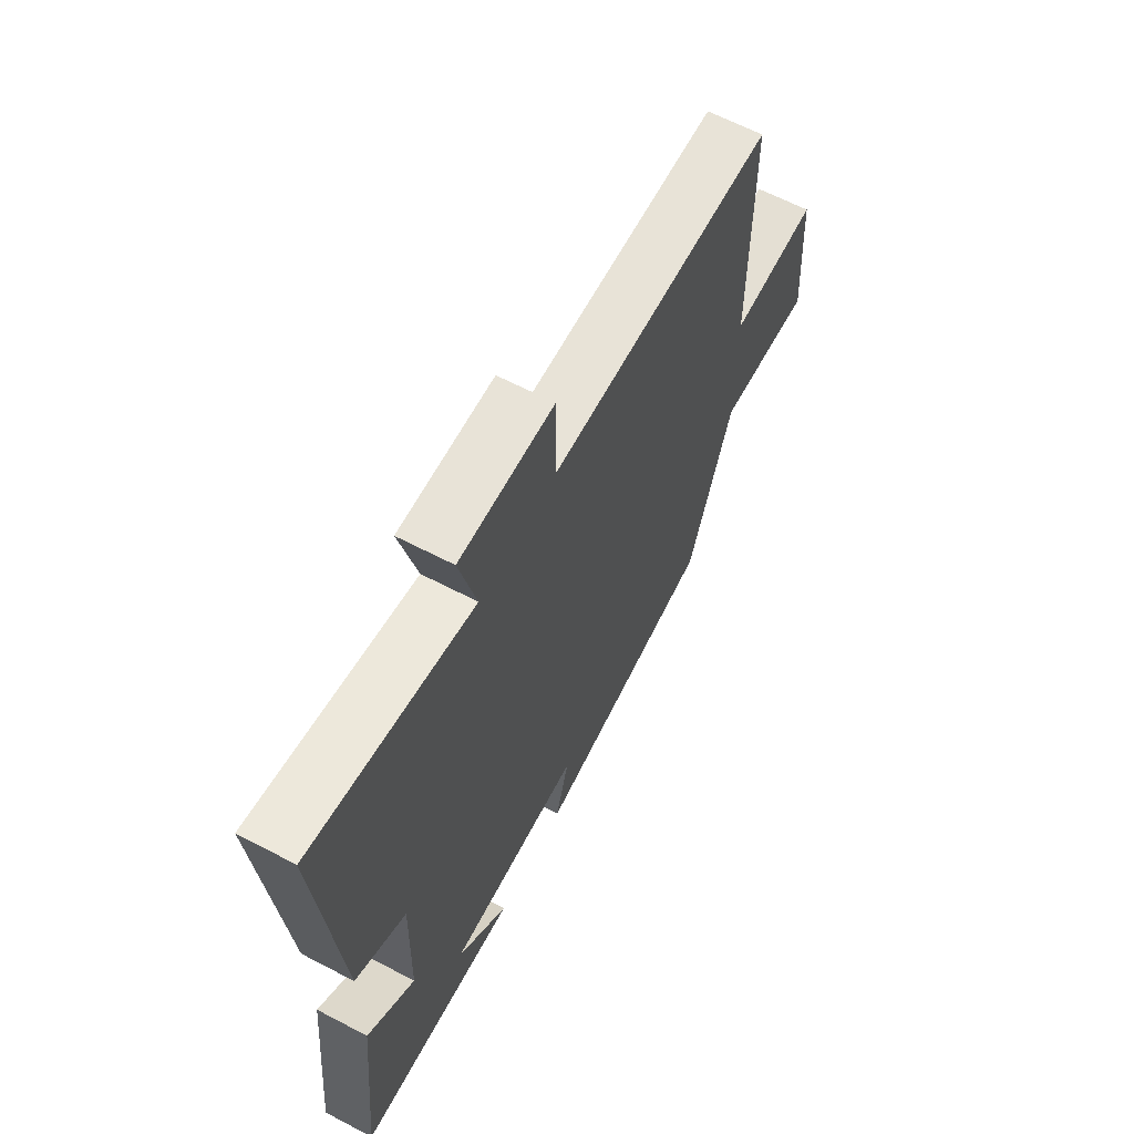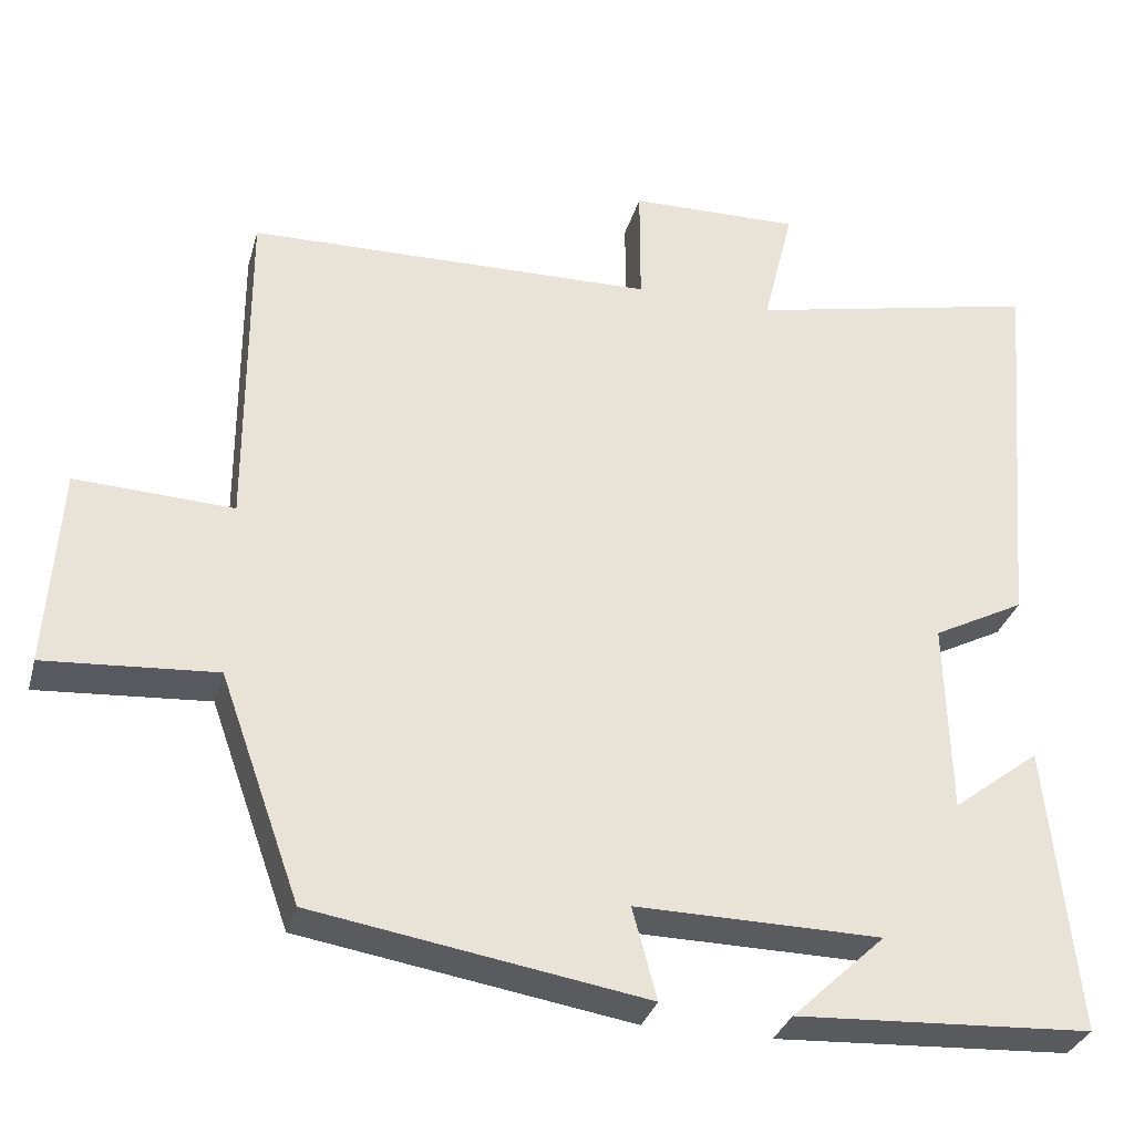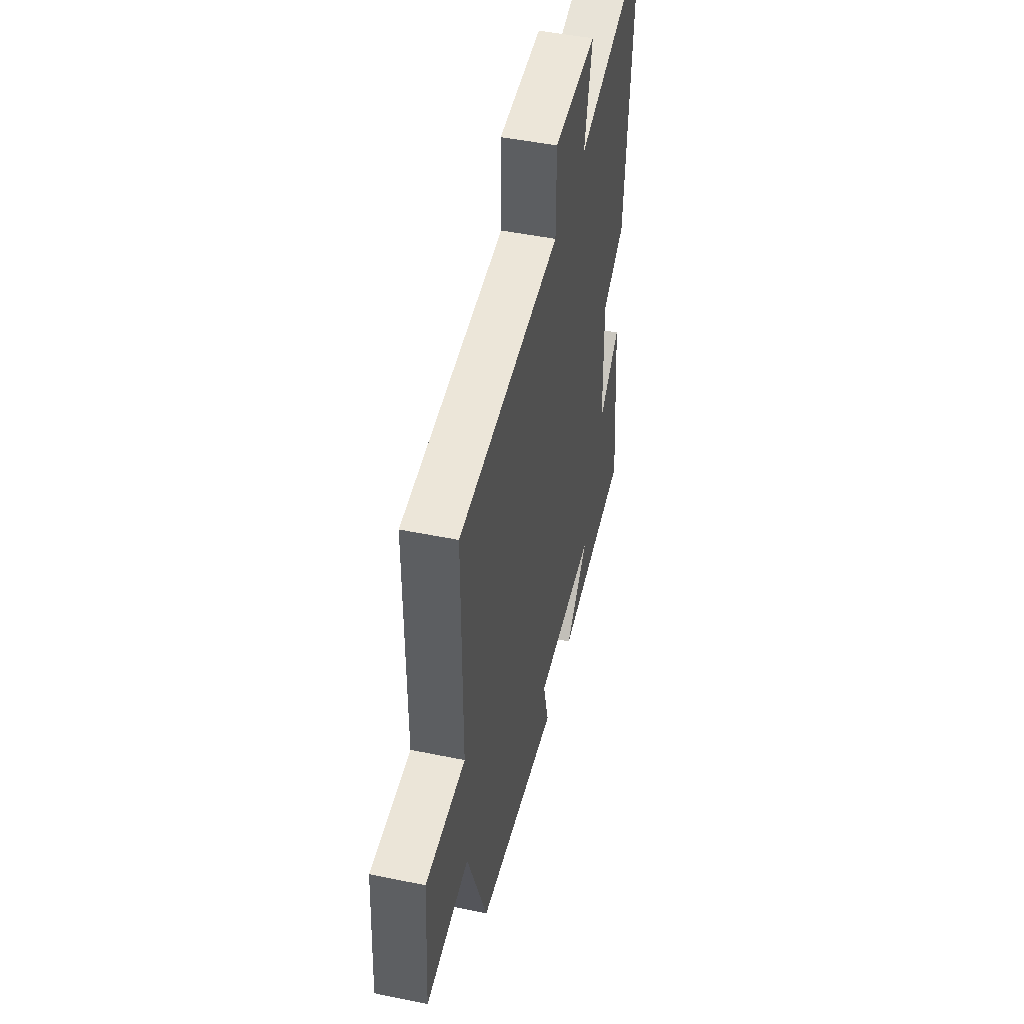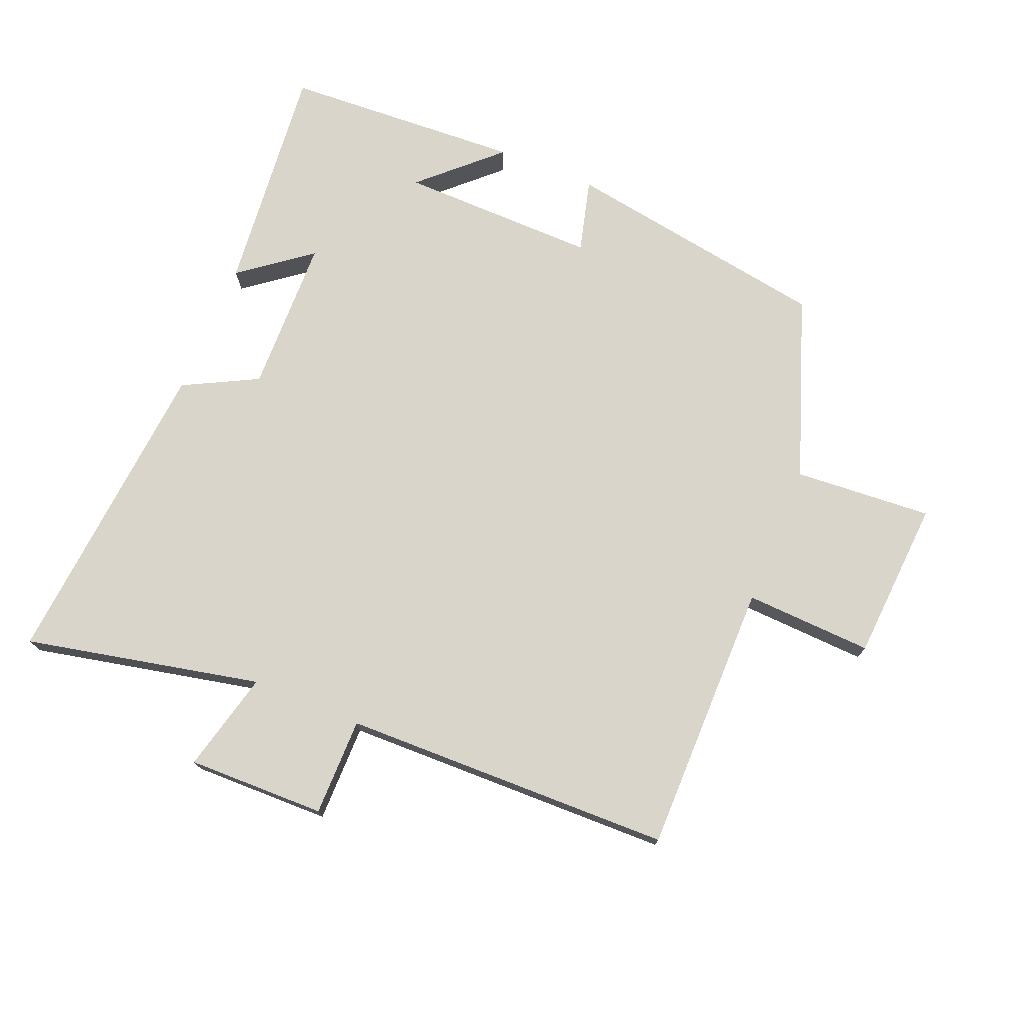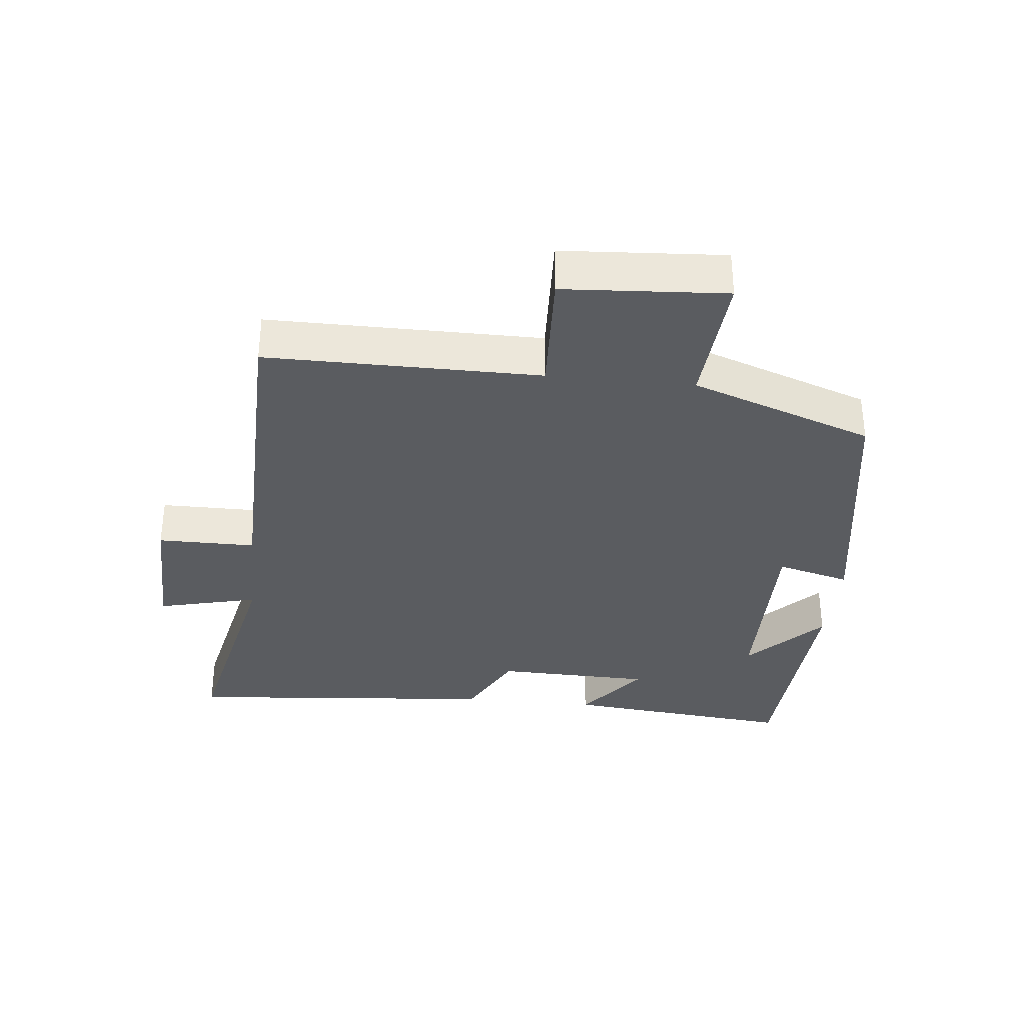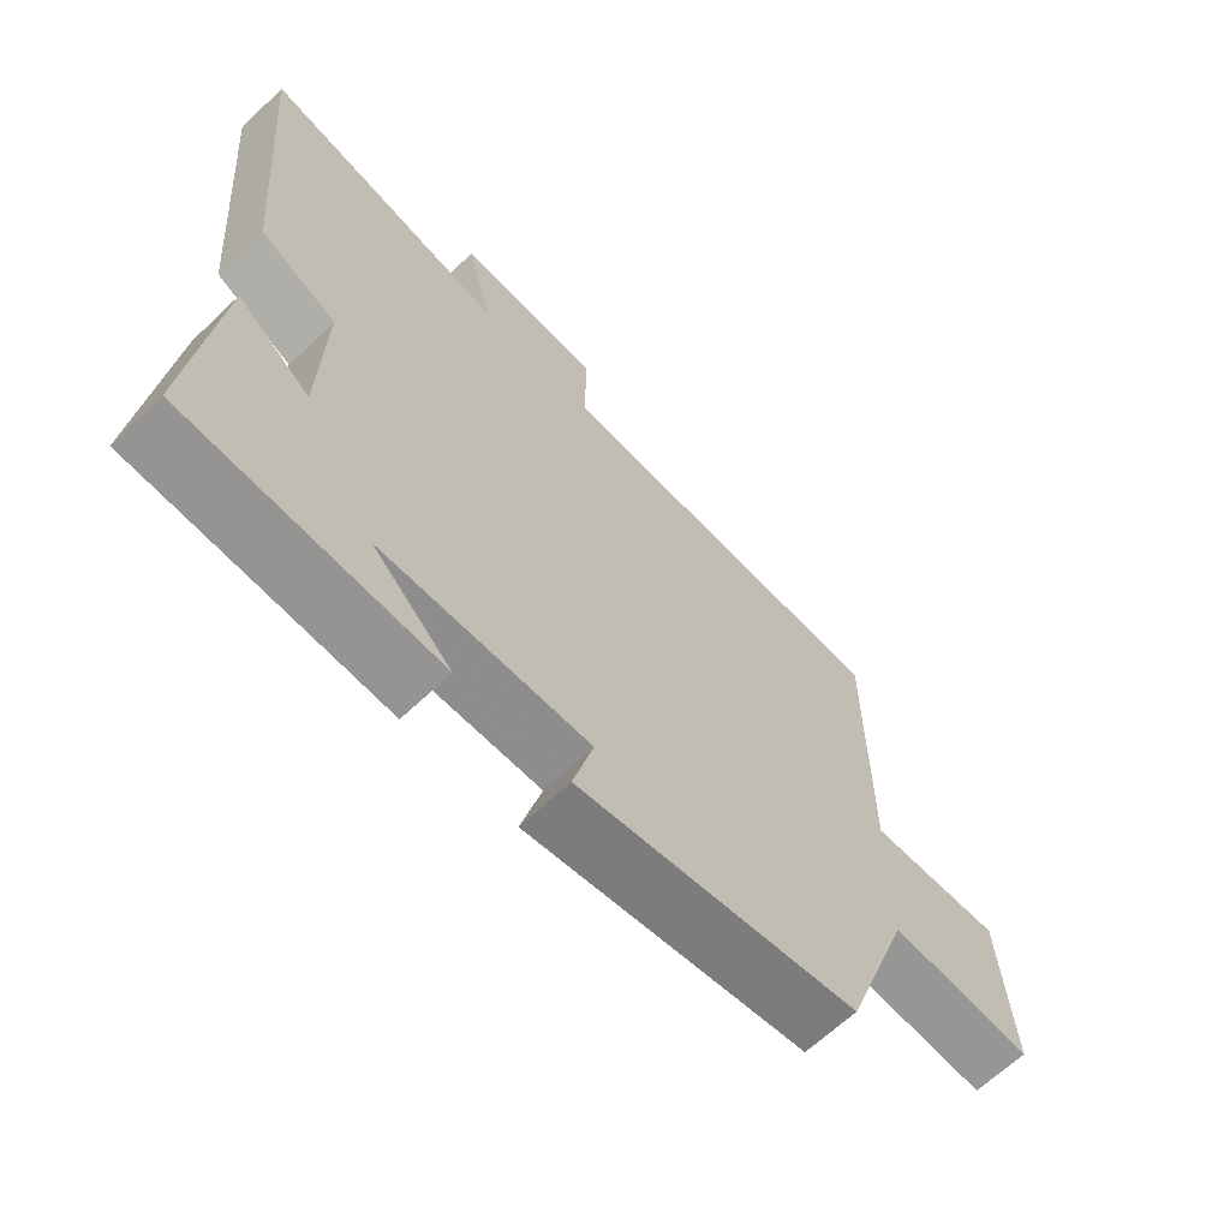
<metadata>
{"format":"obj","ext":"obj","renderer":"f3d","projection":"perspective","resolution":1024,"background":"white","views":[{"elev":63.6,"azim":-62.2,"up":"+Z"},{"elev":-32.0,"azim":165.1,"up":"+Z"},{"elev":48.0,"azim":103.0,"up":"+Z"},{"elev":74.4,"azim":22.4,"up":"+Y"},{"elev":-33.7,"azim":84.1,"up":"+Y"},{"elev":-65.2,"azim":-46.3,"up":"+Z"}]}
</metadata>
<code>
v 0.4 0.07 -0.433
v -0.011 0.07 -0.5
v 0.019 0.07 -0.387
v -0.285 0.07 -0.391
v -0.169 0.07 -0.5
v -0.536 0.07 -0.48
v -0.5 0.07 -0.123
v -0.392 0.07 -0.206
v -0.386 0.07 0.034
v -0.5 0.07 0.093
v -0.542 0.07 0.578
v -0.18 0.07 0.5
v -0.218 0.07 0.654
v -0.006 0.07 0.65
v -0.006 0.07 0.5
v 0.501 0.07 0.489
v 0.5 0.07 0.071
v 0.696 0.07 0.08
v 0.712 0.07 -0.168
v 0.5 0.07 -0.153
v 0.4 0 -0.433
v -0.011 0 -0.5
v 0.019 0 -0.387
v -0.285 0 -0.391
v -0.169 0 -0.5
v -0.536 0 -0.48
v -0.5 0 -0.123
v -0.392 0 -0.206
v -0.386 0 0.034
v -0.5 0 0.093
v -0.542 0 0.578
v -0.18 0 0.5
v -0.218 0 0.654
v -0.006 0 0.65
v -0.006 0 0.5
v 0.501 0 0.489
v 0.5 0 0.071
v 0.696 0 0.08
v 0.712 0 -0.168
v 0.5 0 -0.153
f 17 18 19 20
f 1 2 3
f 20 1 3
f 17 20 3
f 17 3 4
f 16 17 4
f 15 16 4
f 12 13 14 15
f 12 15 4
f 9 10 11 12
f 8 9 12 4
f 7 8 4
f 6 7 4
f 4 5 6
f 40 39 38 37
f 23 22 21
f 23 21 40
f 23 40 37
f 24 23 37
f 24 37 36
f 24 36 35
f 35 34 33 32
f 24 35 32
f 32 31 30 29
f 24 32 29 28
f 24 28 27
f 24 27 26
f 26 25 24
f 1 21 22 2
f 2 22 23 3
f 3 23 24 4
f 4 24 25 5
f 5 25 26 6
f 6 26 27 7
f 7 27 28 8
f 8 28 29 9
f 9 29 30 10
f 10 30 31 11
f 11 31 32 12
f 12 32 33 13
f 13 33 34 14
f 14 34 35 15
f 15 35 36 16
f 16 36 37 17
f 17 37 38 18
f 18 38 39 19
f 19 39 40 20
f 20 40 21 1

</code>
